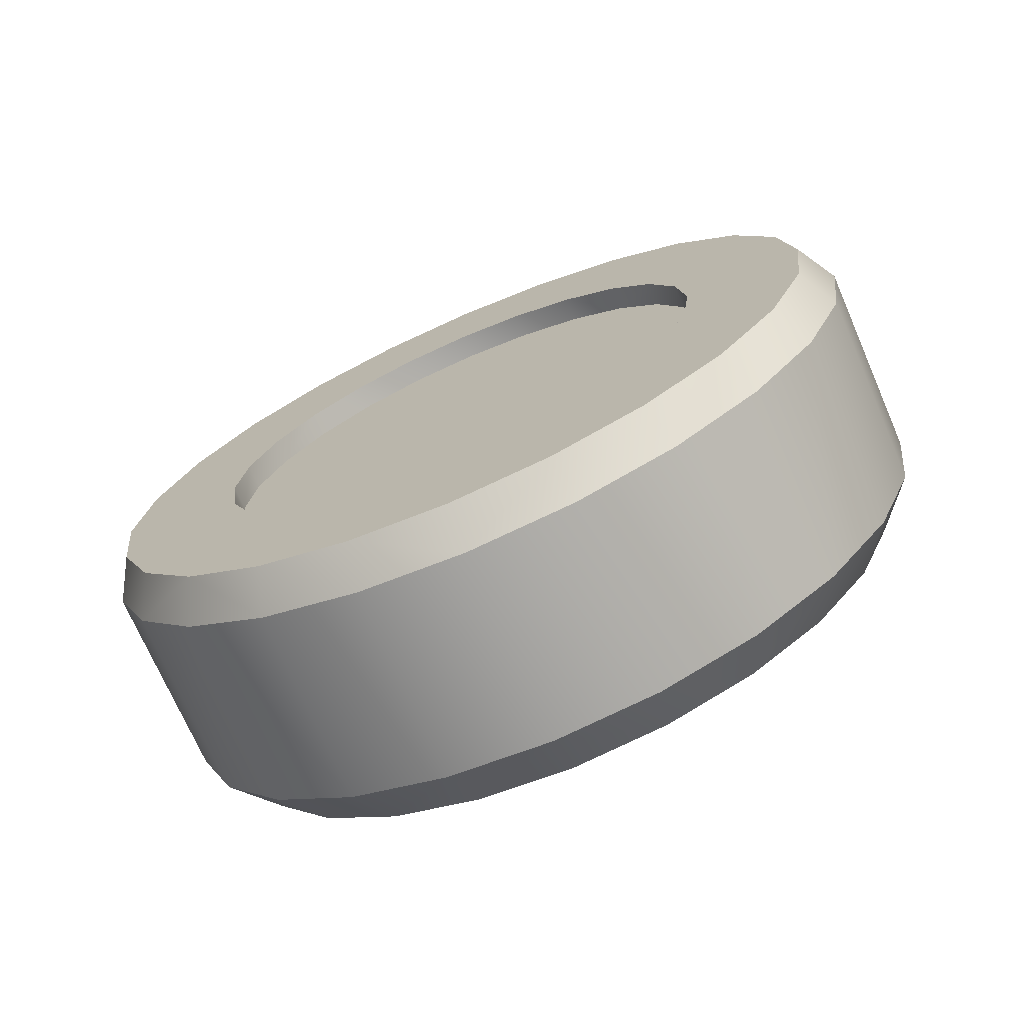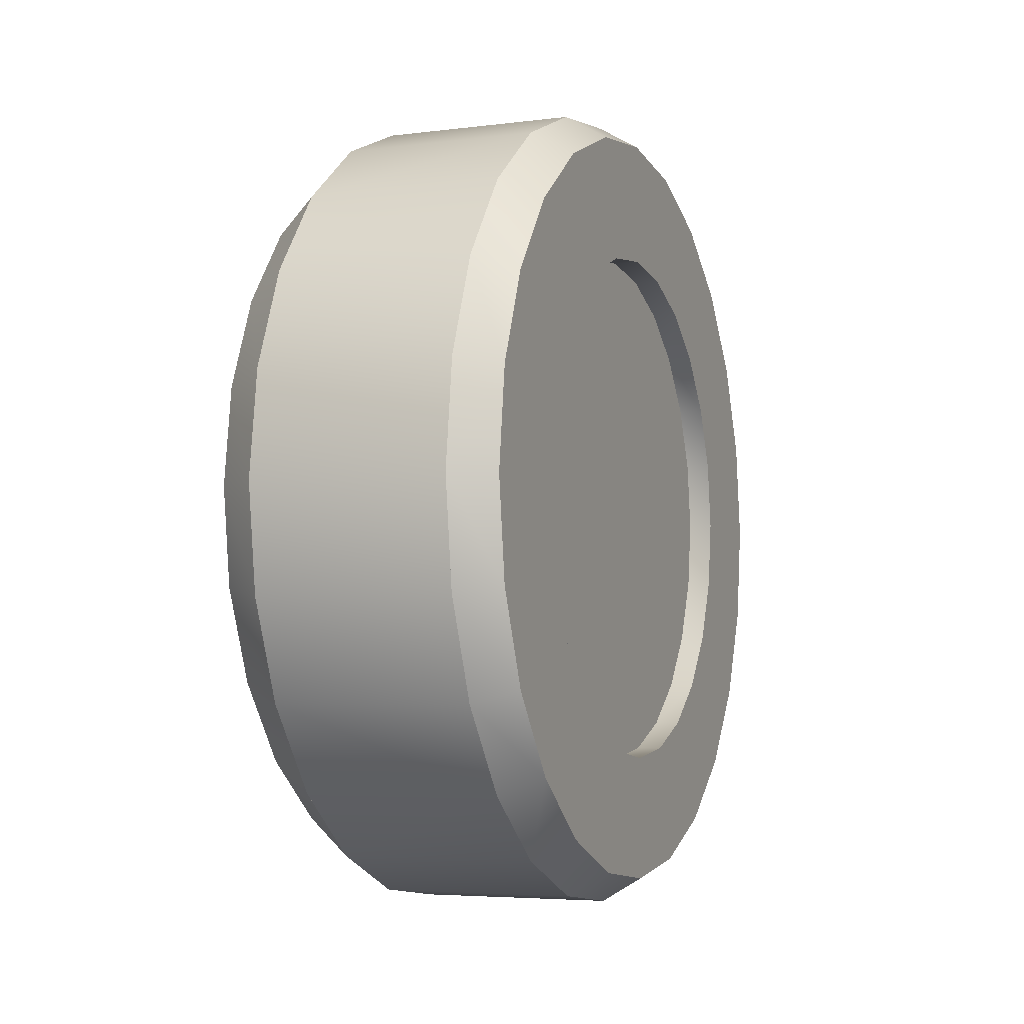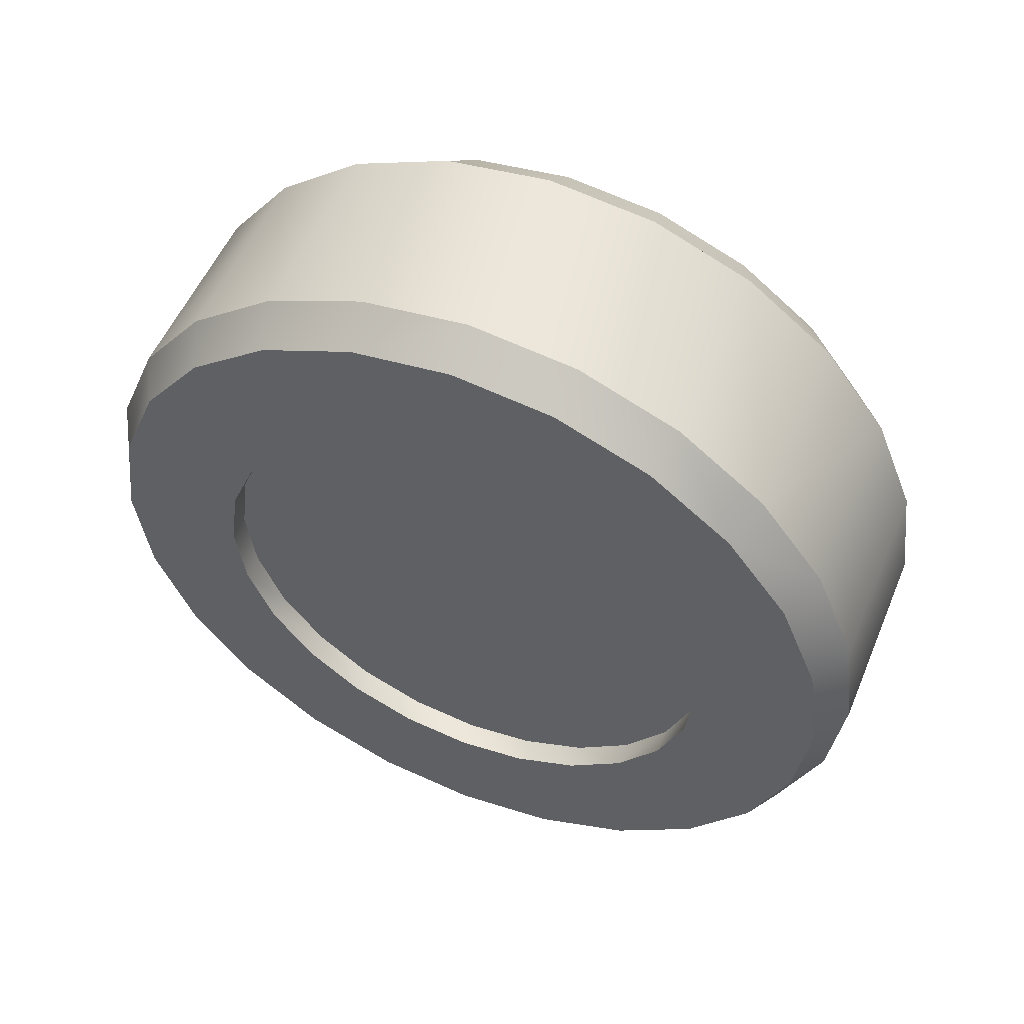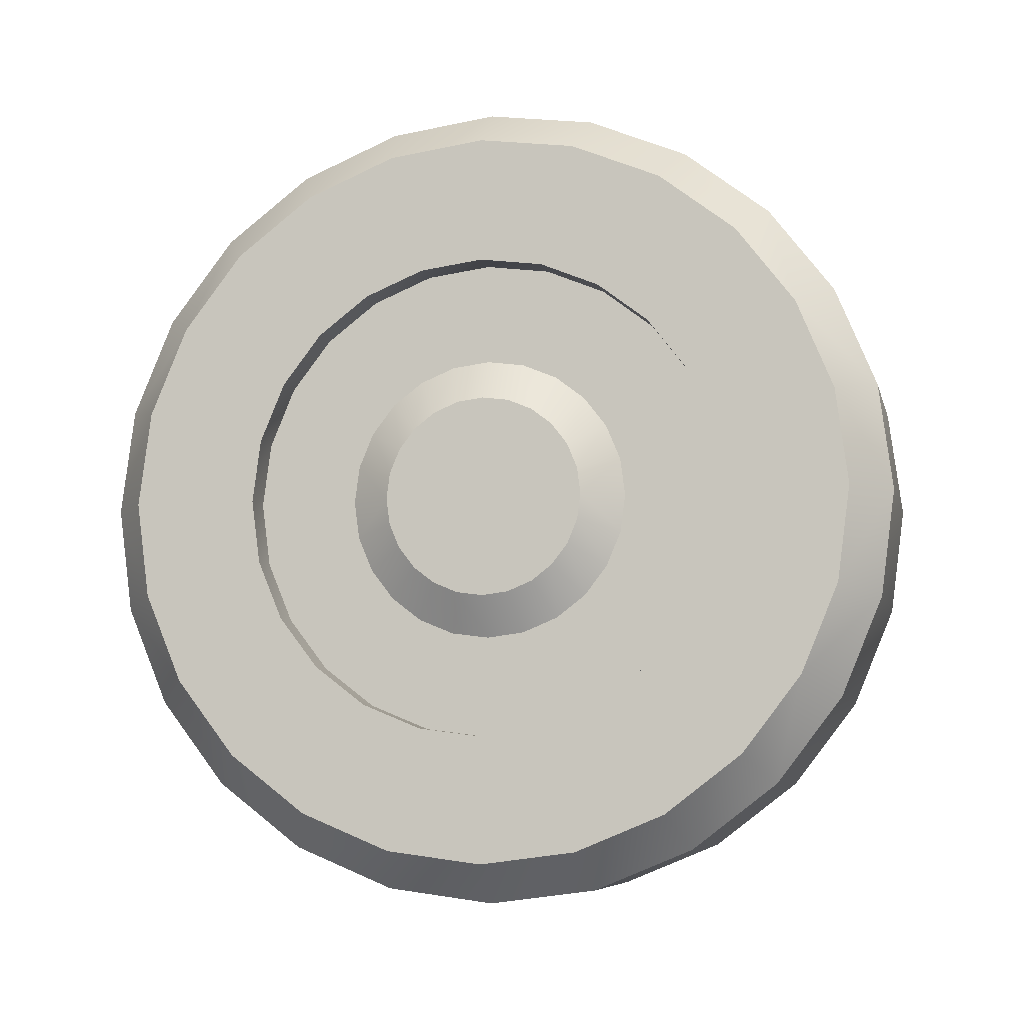
<metadata>
{"format":"obj","ext":"obj","renderer":"f3d","projection":"perspective","resolution":1024,"background":"white","views":[{"elev":-72.2,"azim":113.5,"up":"+Z"},{"elev":-4.9,"azim":22.0,"up":"+Z"},{"elev":53.5,"azim":112.5,"up":"+Z"},{"elev":-7.2,"azim":-77.2,"up":"+Y"}]}
</metadata>
<code>
o Wheel02
v -0.15 0.2569 0.1483
v -0.11 0.2866 0.07679
v -0.11 0.2569 0.1483
v -0.15 0.2866 0.07679
v -0.15 0.3186 0.3186
v -0.09 0.433 0.25
v -0.15 0.3901 0.2253
v -0.09 0.3536 0.3536
v -0.09 -0.433 0.25
v 0.15 -0.483 0.1294
v 0.15 -0.433 0.25
v -0.09 -0.483 0.1294
v -0.09 -0.3536 0.3536
v 0.15 -0.3536 0.3536
v -0.15 -0.07679 0.2866
v -0.11 -0.1483 0.2569
v -0.15 -0.1483 0.2569
v -0.11 -0.07679 0.2866
v -0.11 0.07679 -0.2866
v -0.15 0 -0.2967
v -0.11 0 -0.2967
v -0.15 0.07679 -0.2866
v -0.09 -0.483 -0.1294
v 0.15 -0.433 -0.25
v 0.15 -0.483 -0.1294
v -0.09 -0.433 -0.25
v -0.15 0.4351 0.1166
v -0.09 0.483 0.1294
v -0.09 0.3536 -0.3536
v 0.15 0.433 -0.25
v 0.15 0.3536 -0.3536
v -0.09 0.433 -0.25
v -0.15 -0.2253 0.3901
v -0.15 -0.3186 0.3186
v -0.09 -0.25 0.433
v -0.15 0.3186 -0.3186
v -0.15 0.3901 -0.2253
v 0.15 0.3536 0.3536
v 0.15 0.433 0.25
v 0.15 -0.5 -0
v -0.09 -0.5 -0
v -0.15 0.4505 0
v -0.09 0.5 0
v -0.09 0.1294 -0.483
v 0.15 0 -0.5
v -0.09 0 -0.5
v 0.15 0.1294 -0.483
v -0.11 0.2098 -0.2098
v -0.15 0.1483 -0.2569
v -0.11 0.1483 -0.2569
v -0.15 0.2098 -0.2098
v -0.09 -0 0.5
v -0.15 0.1166 0.4351
v -0.15 -0 0.4505
v -0.09 0.1294 0.483
v -0.15 -0.4351 0.1166
v -0.15 -0.4505 -0
v -0.09 0.483 -0.1294
v 0.15 0.5 0
v 0.15 0.483 -0.1294
v -0.09 -0.1294 -0.483
v 0.15 -0.25 -0.433
v -0.09 -0.25 -0.433
v 0.15 -0.1294 -0.483
v 0.15 0.1294 0.483
v 0.15 -0 0.5
v 0.15 -0.1294 0.483
v 0.15 -0.25 0.433
v -0.09 -0.1294 0.483
v -0.15 -0.2866 -0.07679
v -0.11 -0.2967 -0
v -0.11 -0.2866 -0.07679
v -0.15 -0.2967 -0
v 0.17 -0.3192 -0
v 0.2 -0.3083 0.08261
v 0.2 -0.3192 -0
v 0.17 -0.3083 0.08261
v -0.15 0.2098 0.2098
v -0.11 0.1483 0.2569
v -0.15 0.1483 0.2569
v -0.11 0.2098 0.2098
v -0.11 -0.2866 0.07679
v -0.15 -0.2866 0.07679
v -0.15 0.2866 -0.07679
v -0.11 0.2569 -0.1483
v -0.11 0.2866 -0.07679
v -0.15 0.2569 -0.1483
v -0.15 -0.2569 0.1483
v -0.11 -0.2098 0.2098
v -0.11 -0.2569 0.1483
v -0.15 -0.2098 0.2098
v -0.15 -0.2098 -0.2098
v -0.11 -0.2569 -0.1483
v -0.11 -0.2098 -0.2098
v -0.15 -0.2569 -0.1483
v 0.2 0.3325 0.3325
v 0.15 0.25 0.433
v 0.2 0.2351 0.4072
v 0.17 0.2257 0.2257
v 0.2 0.1596 0.2764
v 0.17 0.1596 0.2764
v 0.2 0.2257 0.2257
v 0.17 0.08261 0.3083
v 0.2 -0 0.3192
v 0.17 -0 0.3192
v 0.2 0.08261 0.3083
v 0.17 -0.2764 0.1596
v 0.2 -0.2257 0.2257
v 0.2 -0.2764 0.1596
v 0.17 -0.2257 0.2257
v -0.15 0.2967 0
v -0.11 0.2967 0
v 0.17 0.3083 -0.08261
v 0.2 0.2764 -0.1596
v 0.2 0.3083 -0.08261
v 0.17 0.2764 -0.1596
v 0.2 0.1217 0.4542
v -0.11 -0.07679 -0.2866
v -0.15 -0.1483 -0.2569
v -0.11 -0.1483 -0.2569
v -0.15 -0.07679 -0.2866
v -0.15 0.07679 0.2866
v -0.11 -0 0.2967
v -0.15 -0 0.2967
v -0.11 0.07679 0.2866
v -0.09 0.25 0.433
v 0.17 0.2764 0.1596
v 0.2 0.3083 0.08261
v 0.2 0.2764 0.1596
v 0.17 0.3083 0.08261
v 0.17 0.0709 -0.2646
v 0.17 -0.0709 -0.2646
v 0.17 0 -0.2739
v 0.17 0.137 -0.2372
v 0.17 -0.137 -0.2372
v 0.17 0.1937 -0.1937
v 0.17 -0.1937 -0.1937
v 0.17 0.2372 -0.137
v 0.17 -0.2372 -0.137
v 0.17 -0.2646 -0.0709
v 0.17 0.2646 -0.0709
v 0.17 0.2739 0
v 0.17 -0.2739 -0
v 0.17 0.2646 0.0709
v 0.17 -0.2646 0.0709
v 0.17 0.2372 0.137
v 0.17 -0.2372 0.137
v 0.17 -0.1937 0.1937
v 0.17 0.1937 0.1937
v 0.17 0.137 0.2372
v 0.17 -0.137 0.2372
v 0.17 0.0709 0.2646
v 0.17 -0.0709 0.2646
v 0.17 -0 0.2739
v -0.15 0.2253 0.3901
v 0.2 0.2257 -0.2257
v 0.17 0.1596 -0.2764
v 0.2 0.1596 -0.2764
v 0.17 0.2257 -0.2257
v -0.15 -0.3901 0.2253
v 0.2 0.4542 0.1217
v 0.2 0.4702 0
v 0.15 0.483 0.1294
v 0.2 0 -0.3192
v 0.17 -0.08261 -0.3083
v 0.2 -0.08261 -0.3083
v 0.17 0 -0.3192
v -0.15 0.2253 -0.3901
v -0.15 0.1166 -0.4351
v -0.09 0.25 -0.433
v 0.15 -0.3536 -0.3536
v -0.09 -0.3536 -0.3536
v 0.15 0.25 -0.433
v 0.2 0.1217 -0.4542
v 0.2 0 -0.4702
v -0.15 -0.4351 -0.1166
v 0.17 0.3192 0
v 0.2 0.3192 0
v 0.17 -0.08261 0.3083
v 0.2 -0.1596 0.2764
v 0.17 -0.1596 0.2764
v 0.2 -0.08261 0.3083
v 0.2 -0.4072 -0.2351
v 0.2 -0.4542 -0.1217
v 0.2 0.4542 -0.1217
v 0.2 0.4072 -0.2351
v -0.15 0 -0.4505
v 0.2 -0.1217 -0.4542
v 0.2 0.2351 -0.4072
v 0.2 -0.2351 -0.4072
v 0.2 0.3325 -0.3325
v 0.2 -0.3325 -0.3325
v 0.2 0.08261 -0.3083
v 0.2 0.4072 0.2351
v 0.2 -0.3325 0.3325
v 0.2 -0.2351 0.4072
v 0.2 -0.1217 0.4542
v 0.2 -0 0.4702
v 0.2 -0.4072 0.2351
v 0.2 -0.4542 0.1217
v 0.2 -0.4702 -0
v 0.2 -0.3083 -0.08261
v 0.2 -0.2764 -0.1596
v 0.2 -0.2257 -0.2257
v 0.2 -0.1596 -0.2764
v -0.15 -0.3901 -0.2253
v 0.17 0.08261 -0.3083
v -0.15 -0.1166 0.4351
v 0.17 -0.2257 -0.2257
v 0.17 -0.1596 -0.2764
v -0.15 -0.2253 -0.3901
v -0.15 -0.3186 -0.3186
v -0.15 -0.1166 -0.4351
v -0.15 0.4351 -0.1166
v 0.17 -0.2764 -0.1596
v 0.17 -0.3083 -0.08261
v -0.11 0 -0.1739
v -0.11 -0.045 -0.1679
v -0.11 -0.08693 -0.1506
v -0.11 -0.1229 -0.1229
v -0.11 -0.1506 -0.08693
v -0.11 -0.1679 -0.045
v -0.11 -0.1739 -0
v -0.11 -0.1679 0.045
v -0.11 -0.1506 0.08693
v -0.11 -0.1229 0.1229
v -0.11 -0.08693 0.1506
v -0.11 -0.045 0.1679
v -0.11 -0 0.1739
v -0.11 0.045 -0.1679
v -0.11 0.08693 -0.1506
v -0.11 0.1229 -0.1229
v -0.11 0.1506 -0.08693
v -0.11 0.1679 -0.045
v -0.11 0.1739 0
v -0.11 0.1679 0.045
v -0.11 0.1506 0.08693
v -0.11 0.1229 0.1229
v -0.11 0.08693 0.1506
v -0.11 0.045 0.1679
v -0.14 0 -0.1234
v -0.14 -0.03195 -0.1192
v -0.14 -0.1234 -0
v -0.14 -0.1192 0.03195
v -0.14 0.06172 0.1069
v -0.14 0.08729 0.08729
v -0.14 0.03195 -0.1192
v -0.14 -0.06172 -0.1069
v -0.14 -0.08729 -0.08729
v -0.14 0.03195 0.1192
v -0.14 0.1192 -0.03195
v -0.14 0.1234 0
v -0.14 0.1069 0.06172
v -0.14 0.06172 -0.1069
v -0.14 0.08729 -0.08729
v -0.14 -0.06172 0.1069
v -0.14 -0.08729 0.08729
v -0.14 -0.1069 -0.06172
v -0.14 0.1069 -0.06172
v -0.14 -0.1192 -0.03195
v -0.14 0.1192 0.03195
v -0.14 -0.1069 0.06172
v -0.14 -0.03195 0.1192
v -0.14 -0 0.1234
f 1 2 3
f 2 1 4
f 5 6 7
f 6 5 8
f 9 10 11
f 10 9 12
f 13 11 14
f 11 13 9
f 15 16 17
f 16 15 18
f 19 20 21
f 20 19 22
f 23 24 25
f 24 23 26
f 27 6 28
f 6 27 7
f 29 30 31
f 30 29 32
f 13 33 34
f 33 13 35
f 36 32 29
f 32 36 37
f 6 38 39
f 38 6 8
f 12 40 10
f 40 12 41
f 42 28 43
f 28 42 27
f 44 45 46
f 45 44 47
f 48 49 50
f 49 48 51
f 52 53 54
f 53 52 55
f 56 41 12
f 41 56 57
f 58 59 60
f 59 58 43
f 61 62 63
f 62 61 64
f 65 52 66
f 52 65 55
f 67 35 68
f 35 67 69
f 70 71 72
f 71 70 73
f 41 25 40
f 25 41 23
f 74 75 76
f 75 74 77
f 78 79 80
f 79 78 81
f 73 82 71
f 82 73 83
f 84 85 86
f 85 84 87
f 88 89 90
f 89 88 91
f 92 93 94
f 93 92 95
f 96 97 98
f 97 96 38
f 78 3 81
f 3 78 1
f 99 100 101
f 100 99 102
f 103 104 105
f 104 103 106
f 107 108 109
f 108 107 110
f 111 86 112
f 86 111 84
f 113 114 115
f 114 113 116
f 98 65 117
f 65 98 97
f 118 119 120
f 119 118 121
f 122 123 124
f 123 122 125
f 66 69 67
f 69 66 52
f 97 55 65
f 55 97 126
f 32 60 30
f 60 32 58
f 4 112 2
f 112 4 111
f 127 128 129
f 128 127 130
f 131 132 133
f 132 131 134
f 132 134 135
f 135 134 136
f 135 136 137
f 137 136 138
f 137 138 139
f 139 138 140
f 140 138 141
f 140 141 142
f 140 142 143
f 143 142 144
f 143 144 145
f 145 144 146
f 145 146 147
f 147 146 148
f 148 146 149
f 148 149 150
f 148 150 151
f 151 150 152
f 151 152 153
f 153 152 154
f 55 155 53
f 155 55 126
f 156 157 158
f 157 156 159
f 160 12 9
f 12 160 56
f 59 161 162
f 161 59 163
f 83 90 82
f 90 83 88
f 87 48 85
f 48 87 51
f 164 165 166
f 165 164 167
f 168 44 169
f 44 168 170
f 63 171 172
f 171 63 62
f 120 92 94
f 92 120 119
f 170 47 44
f 47 170 173
f 21 121 118
f 121 21 20
f 80 125 122
f 125 80 79
f 124 18 15
f 18 124 123
f 45 174 175
f 174 45 47
f 57 23 41
f 23 57 176
f 177 115 178
f 115 177 113
f 50 22 19
f 22 50 49
f 17 89 91
f 89 17 16
f 179 180 181
f 180 179 182
f 25 183 184
f 183 25 24
f 95 72 93
f 72 95 70
f 30 185 186
f 185 30 60
f 38 126 97
f 126 38 8
f 169 46 187
f 46 169 44
f 174 188 175
f 188 174 189
f 188 189 190
f 190 189 191
f 190 191 192
f 192 191 164
f 164 191 193
f 193 191 186
f 193 186 158
f 158 186 156
f 156 186 185
f 156 185 114
f 114 185 115
f 115 185 162
f 115 162 178
f 178 162 161
f 178 161 128
f 128 161 129
f 129 161 194
f 129 194 102
f 102 194 100
f 100 194 96
f 100 96 106
f 106 96 104
f 104 96 195
f 195 96 196
f 196 96 98
f 196 98 117
f 196 117 197
f 197 117 198
f 195 182 104
f 195 180 182
f 199 180 195
f 199 108 180
f 199 109 108
f 200 109 199
f 200 75 109
f 201 75 200
f 201 76 75
f 201 202 76
f 184 202 201
f 184 203 202
f 184 204 203
f 183 204 184
f 183 205 204
f 183 166 205
f 192 166 183
f 166 192 164
f 29 173 170
f 173 29 31
f 163 194 161
f 194 163 39
f 11 200 199
f 200 11 10
f 176 26 23
f 26 176 206
f 193 167 164
f 167 193 207
f 181 108 110
f 108 181 180
f 173 191 189
f 191 173 31
f 158 207 193
f 207 158 157
f 52 208 69
f 208 52 54
f 205 209 204
f 209 205 210
f 130 178 128
f 178 130 177
f 197 66 67
f 66 197 198
f 200 40 201
f 40 200 10
f 172 211 63
f 211 172 212
f 213 46 61
f 46 213 187
f 213 169 187
f 169 213 211
f 169 211 168
f 168 211 212
f 168 212 36
f 36 212 20
f 20 212 121
f 121 212 206
f 121 206 119
f 119 206 92
f 92 206 176
f 92 176 95
f 95 176 70
f 70 176 57
f 70 57 73
f 73 57 56
f 73 56 83
f 83 56 88
f 88 56 160
f 88 160 91
f 91 160 17
f 17 160 34
f 17 34 15
f 15 34 124
f 5 124 34
f 5 122 124
f 5 80 122
f 7 80 5
f 7 78 80
f 7 1 78
f 27 1 7
f 27 4 1
f 42 4 27
f 42 111 4
f 42 84 111
f 214 84 42
f 214 87 84
f 214 51 87
f 37 51 214
f 37 49 51
f 37 22 49
f 36 22 37
f 22 36 20
f 5 34 33
f 5 33 155
f 155 33 208
f 155 208 53
f 53 208 54
f 209 203 204
f 203 209 215
f 155 8 5
f 8 155 126
f 116 156 114
f 156 116 159
f 64 190 62
f 190 64 188
f 62 192 171
f 192 62 190
f 195 68 14
f 68 195 196
f 26 212 172
f 212 26 206
f 37 58 32
f 58 37 214
f 47 189 174
f 189 47 173
f 39 96 194
f 96 39 38
f 101 106 103
f 106 101 100
f 60 162 185
f 162 60 59
f 31 186 191
f 186 31 30
f 196 67 68
f 67 196 197
f 14 199 195
f 199 14 11
f 77 109 75
f 109 77 107
f 168 29 170
f 29 168 36
f 24 192 183
f 192 24 171
f 166 210 205
f 210 166 165
f 40 184 201
f 184 40 25
f 69 33 35
f 33 69 208
f 105 182 179
f 182 105 104
f 9 34 160
f 34 9 13
f 215 202 203
f 202 215 216
f 214 43 58
f 43 214 42
f 68 13 14
f 13 68 35
f 211 61 63
f 61 211 213
f 26 171 24
f 171 26 172
f 46 64 61
f 64 46 45
f 117 66 198
f 66 117 65
f 99 129 102
f 129 99 127
f 202 74 76
f 74 202 216
f 28 39 163
f 39 28 6
f 43 163 59
f 163 43 28
f 45 188 64
f 188 45 175
f 118 19 21
f 19 118 120
f 19 120 50
f 50 120 94
f 50 94 48
f 48 94 93
f 48 93 217
f 217 93 218
f 218 93 219
f 219 93 220
f 220 93 72
f 220 72 221
f 221 72 222
f 222 72 71
f 222 71 223
f 223 71 82
f 223 82 224
f 224 82 225
f 225 82 90
f 225 90 226
f 226 90 227
f 227 90 89
f 227 89 228
f 228 89 229
f 217 85 48
f 85 217 230
f 85 230 231
f 85 231 232
f 85 232 86
f 86 232 233
f 86 233 234
f 86 234 112
f 112 234 235
f 112 235 236
f 112 236 2
f 2 236 237
f 2 237 3
f 3 237 238
f 3 238 239
f 3 239 81
f 81 239 240
f 81 240 229
f 81 229 89
f 81 89 16
f 81 16 79
f 79 16 18
f 79 18 125
f 125 18 123
f 218 241 217
f 241 218 242
f 224 243 223
f 243 224 244
f 245 238 246
f 238 245 239
f 241 230 217
f 230 241 247
f 220 248 219
f 248 220 249
f 250 239 245
f 239 250 240
f 251 235 234
f 235 251 252
f 246 237 253
f 237 246 238
f 254 232 231
f 232 254 255
f 247 231 230
f 231 247 254
f 226 256 257
f 256 226 227
f 242 247 241
f 247 242 248
f 247 248 254
f 254 248 249
f 254 249 255
f 255 249 258
f 255 258 259
f 259 258 260
f 259 260 251
f 251 260 243
f 251 243 252
f 252 243 244
f 252 244 261
f 261 244 262
f 261 262 253
f 253 262 257
f 253 257 246
f 246 257 256
f 246 256 245
f 245 256 263
f 245 263 250
f 250 263 264
f 253 236 261
f 236 253 237
f 219 242 218
f 242 219 248
f 225 257 262
f 257 225 226
f 255 233 232
f 233 255 259
f 264 240 250
f 240 264 229
f 61 44 46
f 44 61 63
f 44 63 170
f 170 63 172
f 170 172 29
f 29 172 26
f 29 26 32
f 32 26 23
f 32 23 58
f 58 23 41
f 58 41 43
f 43 41 12
f 43 12 28
f 28 12 9
f 28 9 6
f 6 9 13
f 6 13 8
f 8 13 35
f 8 35 126
f 126 35 69
f 126 69 55
f 55 69 52
f 228 264 263
f 264 228 229
f 221 249 220
f 249 221 258
f 259 234 233
f 234 259 251
f 47 64 45
f 64 47 173
f 64 173 62
f 62 173 31
f 62 31 171
f 171 31 30
f 171 30 24
f 24 30 60
f 24 60 25
f 25 60 59
f 25 59 40
f 40 59 163
f 40 163 10
f 10 163 39
f 10 39 11
f 11 39 14
f 14 39 38
f 14 38 97
f 14 97 68
f 68 97 65
f 68 65 67
f 67 65 66
f 222 258 221
f 258 222 260
f 223 260 222
f 260 223 243
f 224 262 244
f 262 224 225
f 261 235 252
f 235 261 236
f 227 263 256
f 263 227 228
f 207 165 167
f 165 207 157
f 165 157 210
f 210 157 133
f 133 157 131
f 131 157 159
f 131 159 134
f 136 159 116
f 134 159 136
f 136 116 138
f 138 116 113
f 138 113 141
f 141 113 177
f 141 177 142
f 142 177 130
f 142 130 144
f 144 130 146
f 146 130 127
f 146 127 149
f 149 127 99
f 149 99 150
f 150 99 101
f 150 101 152
f 152 101 154
f 210 132 209
f 132 210 133
f 209 132 135
f 209 135 137
f 209 137 215
f 215 137 139
f 215 139 216
f 216 139 140
f 216 140 74
f 74 140 143
f 74 143 145
f 74 145 77
f 77 145 147
f 77 147 107
f 107 147 148
f 107 148 110
f 110 148 151
f 110 151 181
f 181 151 153
f 181 153 154
f 181 154 101
f 181 101 103
f 181 103 179
f 179 103 105

</code>
